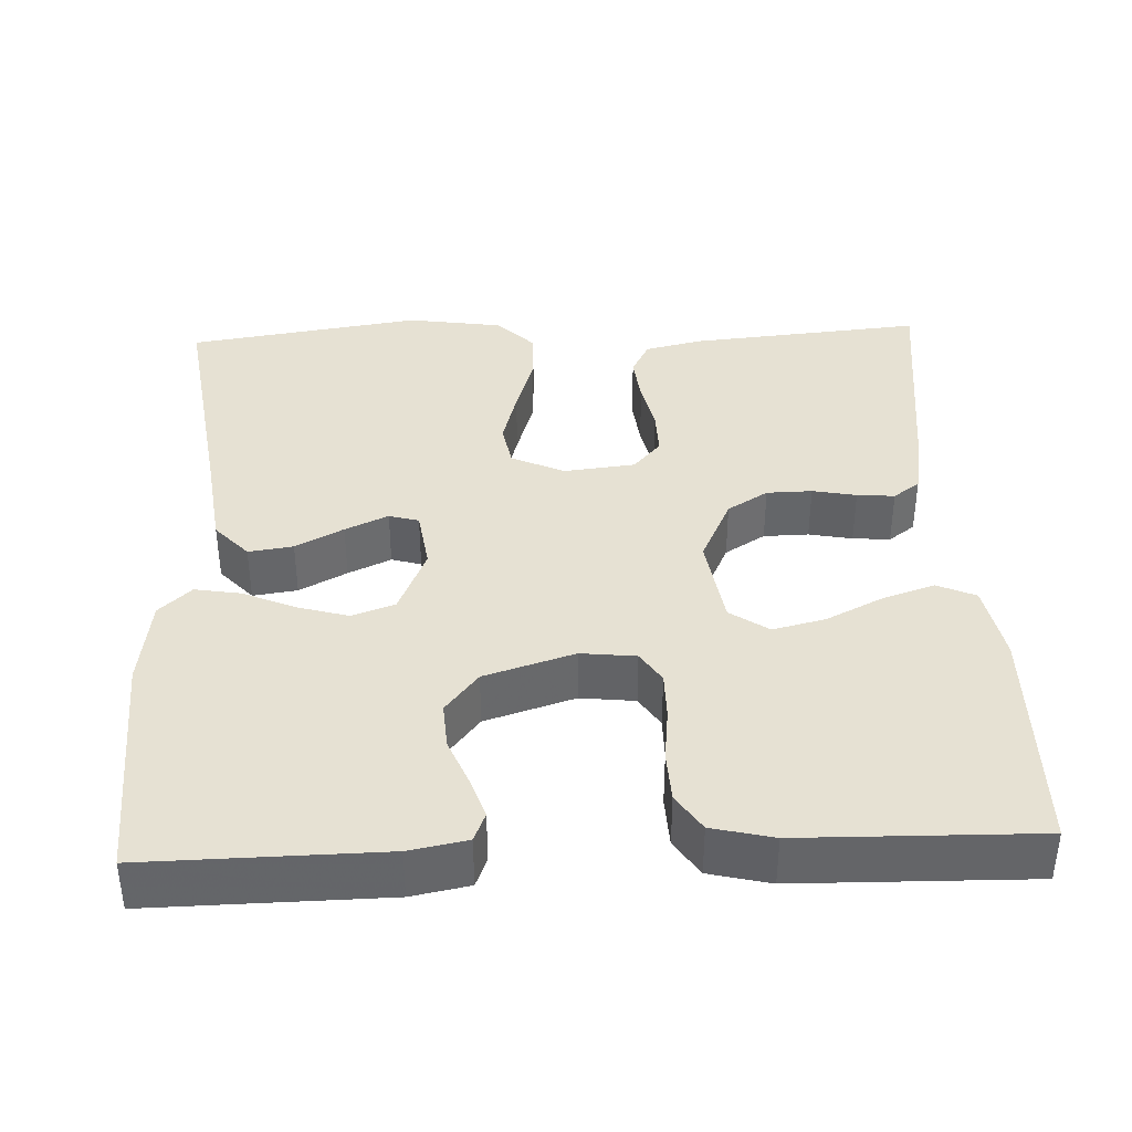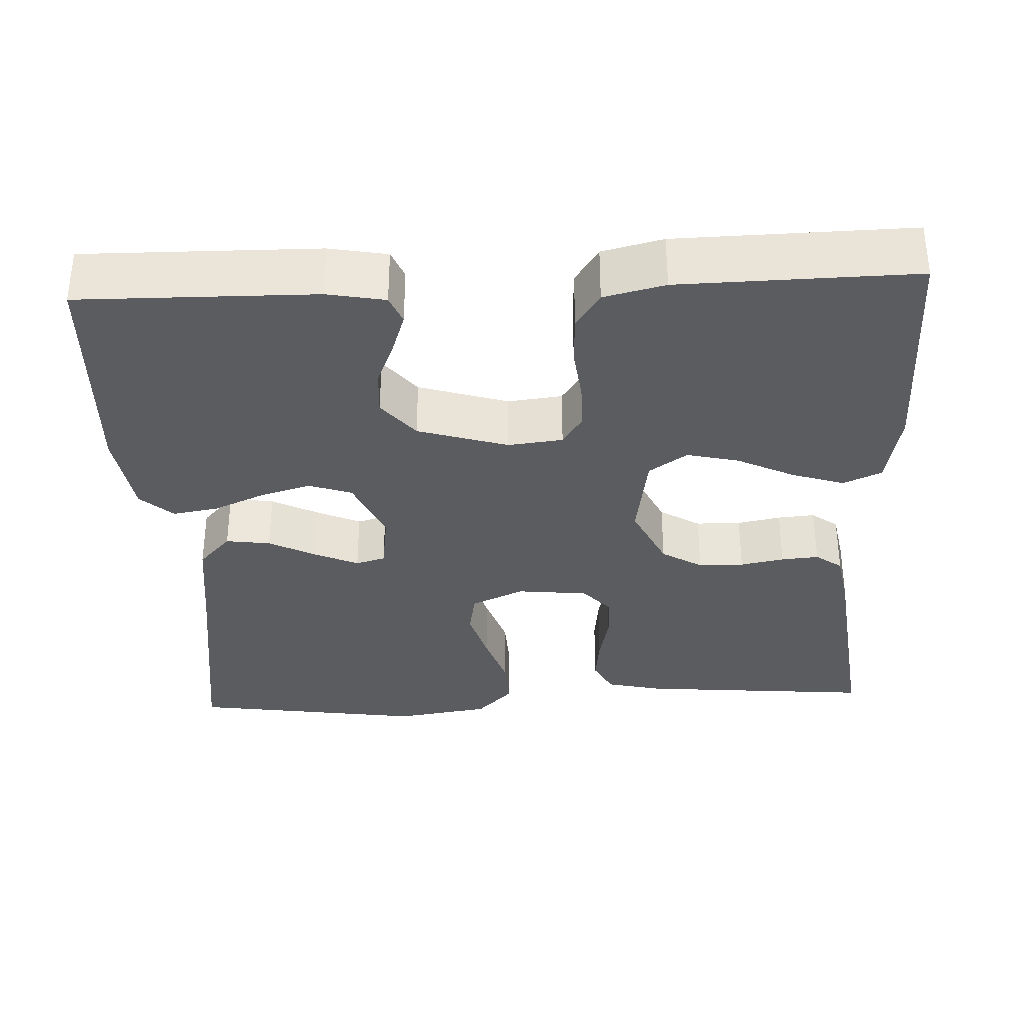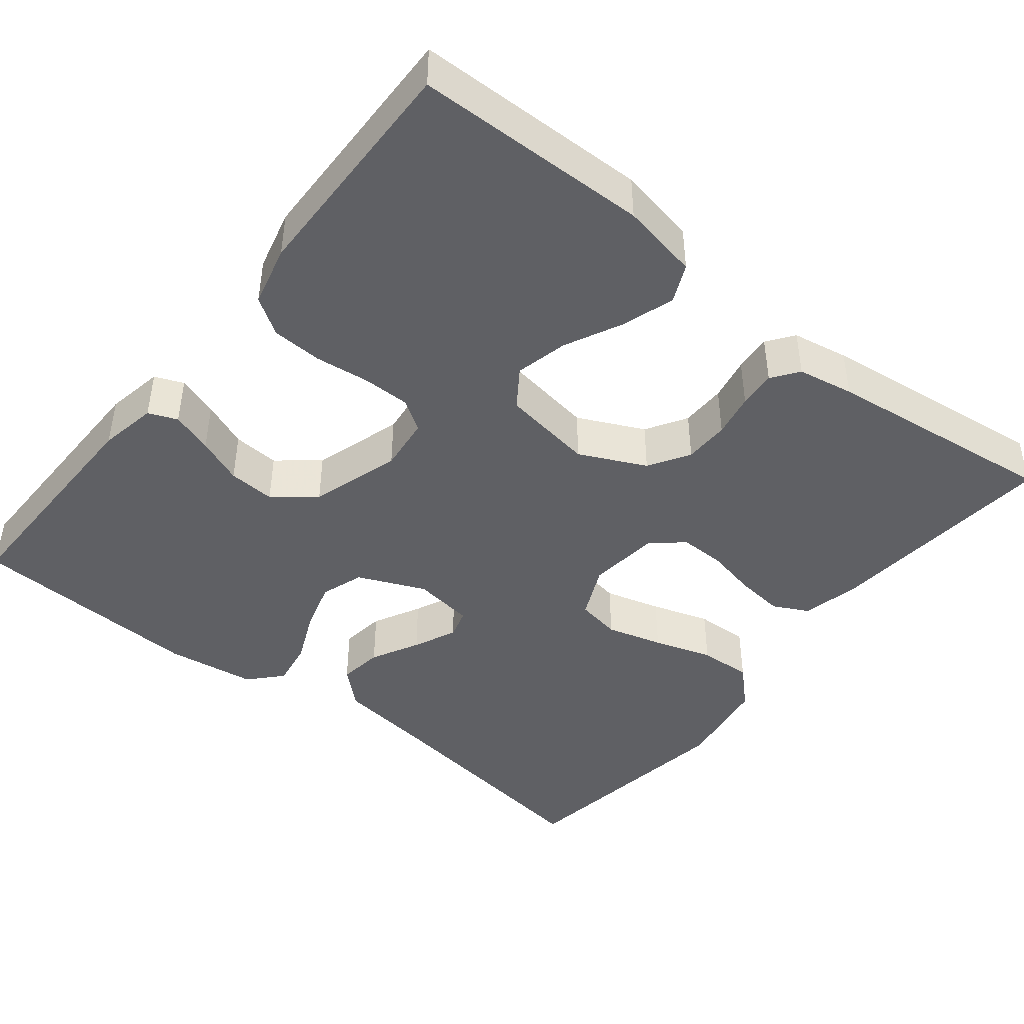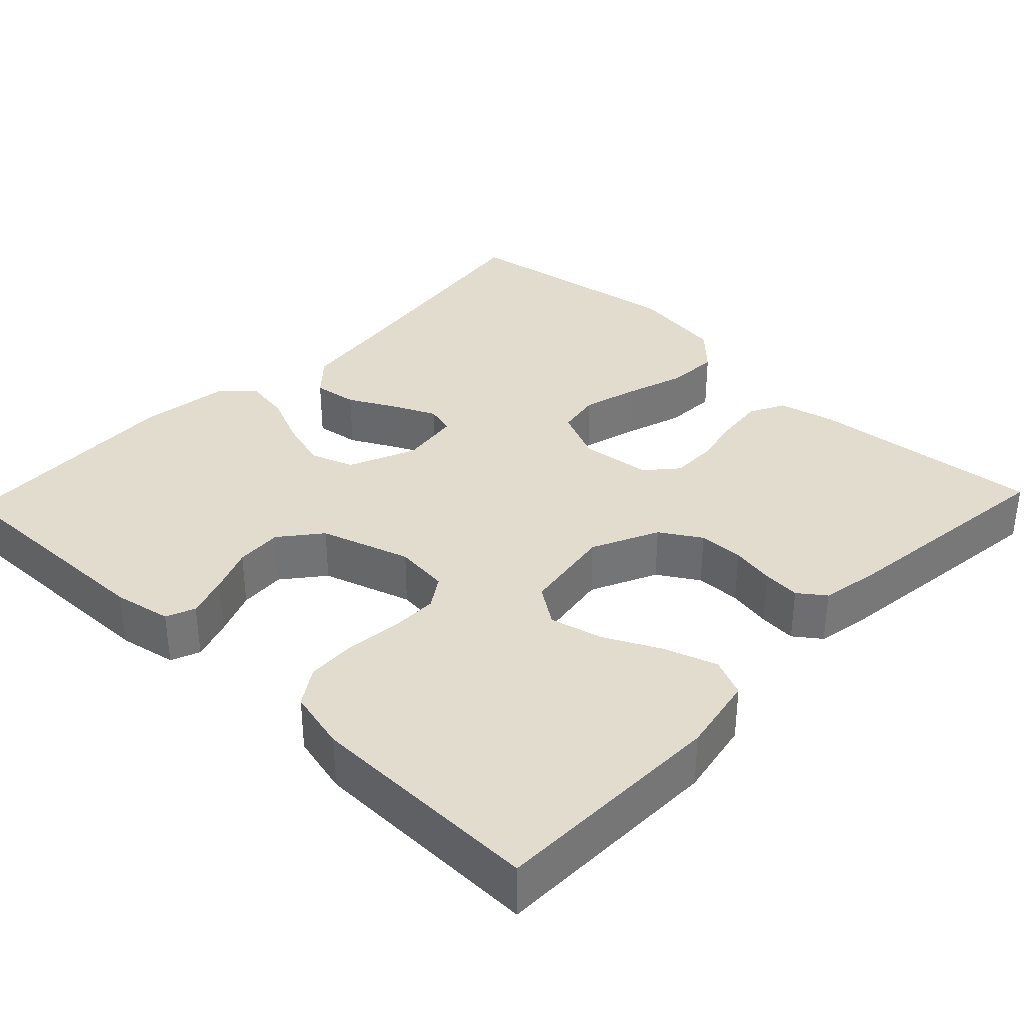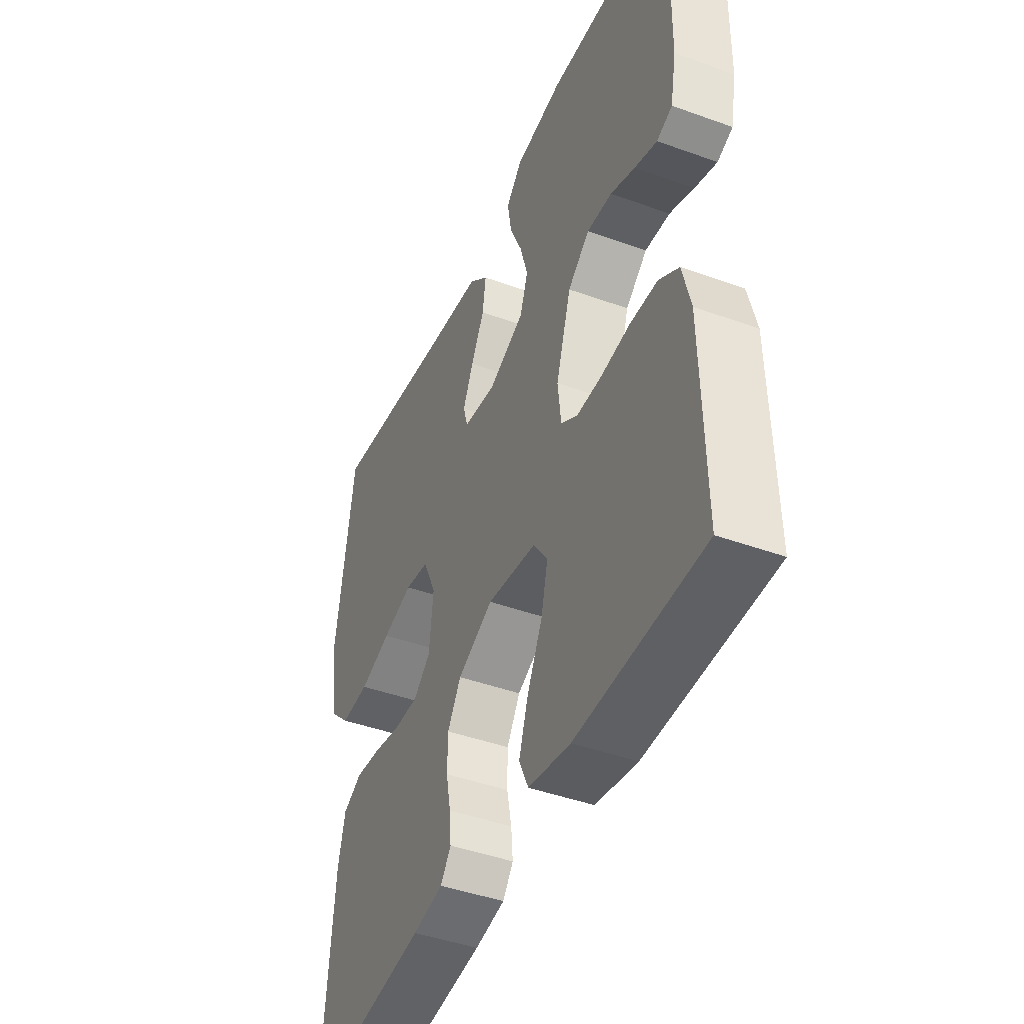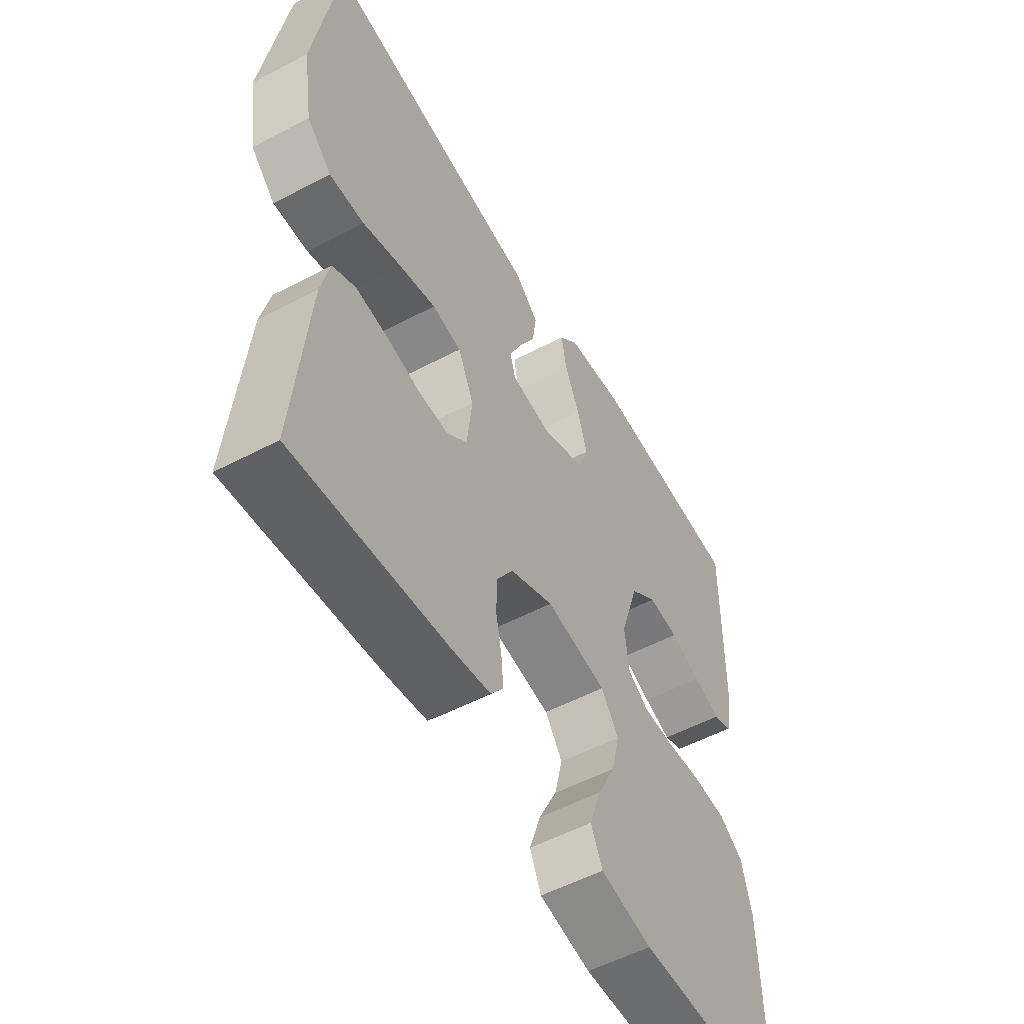
<metadata>
{"format":"obj","ext":"obj","renderer":"f3d","projection":"perspective","resolution":1024,"background":"white","views":[{"elev":38.6,"azim":87.5,"up":"+Y"},{"elev":-33.7,"azim":92.7,"up":"+Y"},{"elev":-44.1,"azim":141.5,"up":"+Y"},{"elev":34.6,"azim":133.6,"up":"+Y"},{"elev":-44.0,"azim":67.0,"up":"+Z"},{"elev":-54.7,"azim":-60.9,"up":"+Z"}]}
</metadata>
<code>
v -0.5 0.07 0.5
v -0.2 0.07 0.457
v -0.07 0.07 0.44
v -0.024 0.07 0.398
v -0.032 0.07 0.341
v -0.064 0.07 0.28
v -0.089 0.07 0.225
v -0.078 0.07 0.187
v 0 0.07 0.176
v 0.086 0.07 0.213
v 0.105 0.07 0.268
v 0.086 0.07 0.333
v 0.057 0.07 0.399
v 0.047 0.07 0.458
v 0.085 0.07 0.499
v 0.2 0.07 0.515
v 0.5 0.07 0.5
v 0.496 0.07 0.2
v 0.482 0.07 0.126
v 0.445 0.07 0.111
v 0.392 0.07 0.129
v 0.333 0.07 0.153
v 0.273 0.07 0.157
v 0.221 0.07 0.115
v 0.185 0.07 0
v 0.193 0.07 -0.07
v 0.233 0.07 -0.096
v 0.294 0.07 -0.096
v 0.363 0.07 -0.088
v 0.428 0.07 -0.091
v 0.475 0.07 -0.122
v 0.494 0.07 -0.2
v 0.5 0.07 -0.5
v 0.2 0.07 -0.505
v 0.1 0.07 -0.486
v 0.078 0.07 -0.437
v 0.1 0.07 -0.37
v 0.136 0.07 -0.297
v 0.152 0.07 -0.23
v 0.118 0.07 -0.181
v 0 0.07 -0.163
v -0.085 0.07 -0.203
v -0.117 0.07 -0.255
v -0.118 0.07 -0.313
v -0.107 0.07 -0.369
v -0.103 0.07 -0.417
v -0.128 0.07 -0.451
v -0.2 0.07 -0.464
v -0.5 0.07 -0.5
v -0.473 0.07 -0.2
v -0.456 0.07 -0.127
v -0.411 0.07 -0.104
v -0.349 0.07 -0.111
v -0.284 0.07 -0.125
v -0.225 0.07 -0.126
v -0.185 0.07 -0.091
v -0.175 0.07 0
v -0.206 0.07 0.068
v -0.263 0.07 0.078
v -0.335 0.07 0.058
v -0.41 0.07 0.034
v -0.478 0.07 0.031
v -0.526 0.07 0.078
v -0.545 0.07 0.2
v -0.5 0 0.5
v -0.2 0 0.457
v -0.07 0 0.44
v -0.024 0 0.398
v -0.032 0 0.341
v -0.064 0 0.28
v -0.089 0 0.225
v -0.078 0 0.187
v 0 0 0.176
v 0.086 0 0.213
v 0.105 0 0.268
v 0.086 0 0.333
v 0.057 0 0.399
v 0.047 0 0.458
v 0.085 0 0.499
v 0.2 0 0.515
v 0.5 0 0.5
v 0.496 0 0.2
v 0.482 0 0.126
v 0.445 0 0.111
v 0.392 0 0.129
v 0.333 0 0.153
v 0.273 0 0.157
v 0.221 0 0.115
v 0.185 0 0
v 0.193 0 -0.07
v 0.233 0 -0.096
v 0.294 0 -0.096
v 0.363 0 -0.088
v 0.428 0 -0.091
v 0.475 0 -0.122
v 0.494 0 -0.2
v 0.5 0 -0.5
v 0.2 0 -0.505
v 0.1 0 -0.486
v 0.078 0 -0.437
v 0.1 0 -0.37
v 0.136 0 -0.297
v 0.152 0 -0.23
v 0.118 0 -0.181
v 0 0 -0.163
v -0.085 0 -0.203
v -0.117 0 -0.255
v -0.118 0 -0.313
v -0.107 0 -0.369
v -0.103 0 -0.417
v -0.128 0 -0.451
v -0.2 0 -0.464
v -0.5 0 -0.5
v -0.473 0 -0.2
v -0.456 0 -0.127
v -0.411 0 -0.104
v -0.349 0 -0.111
v -0.284 0 -0.125
v -0.225 0 -0.126
v -0.185 0 -0.091
v -0.175 0 0
v -0.206 0 0.068
v -0.263 0 0.078
v -0.335 0 0.058
v -0.41 0 0.034
v -0.478 0 0.031
v -0.526 0 0.078
v -0.545 0 0.2
f 63 64 1 2
f 60 61 62 63
f 59 60 63 2
f 58 59 2 3
f 57 58 3 4
f 51 52 53 54
f 51 54 55
f 50 51 55
f 49 50 55
f 48 49 55 56
f 44 45 46 47
f 43 44 47 48
f 35 36 37 38
f 35 38 39
f 34 35 39
f 33 34 39
f 32 33 39 40
f 28 29 30 31
f 27 28 31 32
f 19 20 21 22
f 17 18 19 22
f 17 22 23
f 16 17 23 24
f 12 13 14 15
f 11 12 15 16
f 10 11 16 24
f 4 5 6
f 4 6 7
f 57 4 7
f 43 48 56 57
f 42 43 57 7
f 41 42 7 8
f 27 32 40 41
f 26 27 41
f 25 26 41 8
f 9 10 24 25
f 8 9 25
f 66 65 128 127
f 127 126 125 124
f 66 127 124 123
f 67 66 123 122
f 68 67 122 121
f 118 117 116 115
f 119 118 115
f 119 115 114
f 119 114 113
f 120 119 113 112
f 111 110 109 108
f 112 111 108 107
f 102 101 100 99
f 103 102 99
f 103 99 98
f 103 98 97
f 104 103 97 96
f 95 94 93 92
f 96 95 92 91
f 86 85 84 83
f 86 83 82 81
f 87 86 81
f 88 87 81 80
f 79 78 77 76
f 80 79 76 75
f 88 80 75 74
f 70 69 68
f 71 70 68
f 71 68 121
f 121 120 112 107
f 71 121 107 106
f 72 71 106 105
f 105 104 96 91
f 105 91 90
f 72 105 90 89
f 89 88 74 73
f 89 73 72
f 1 65 66 2
f 2 66 67 3
f 3 67 68 4
f 4 68 69 5
f 5 69 70 6
f 6 70 71 7
f 7 71 72 8
f 8 72 73 9
f 9 73 74 10
f 10 74 75 11
f 11 75 76 12
f 12 76 77 13
f 13 77 78 14
f 14 78 79 15
f 15 79 80 16
f 16 80 81 17
f 17 81 82 18
f 18 82 83 19
f 19 83 84 20
f 20 84 85 21
f 21 85 86 22
f 22 86 87 23
f 23 87 88 24
f 24 88 89 25
f 25 89 90 26
f 26 90 91 27
f 27 91 92 28
f 28 92 93 29
f 29 93 94 30
f 30 94 95 31
f 31 95 96 32
f 32 96 97 33
f 33 97 98 34
f 34 98 99 35
f 35 99 100 36
f 36 100 101 37
f 37 101 102 38
f 38 102 103 39
f 39 103 104 40
f 40 104 105 41
f 41 105 106 42
f 42 106 107 43
f 43 107 108 44
f 44 108 109 45
f 45 109 110 46
f 46 110 111 47
f 47 111 112 48
f 48 112 113 49
f 49 113 114 50
f 50 114 115 51
f 51 115 116 52
f 52 116 117 53
f 53 117 118 54
f 54 118 119 55
f 55 119 120 56
f 56 120 121 57
f 57 121 122 58
f 58 122 123 59
f 59 123 124 60
f 60 124 125 61
f 61 125 126 62
f 62 126 127 63
f 63 127 128 64
f 64 128 65 1

</code>
